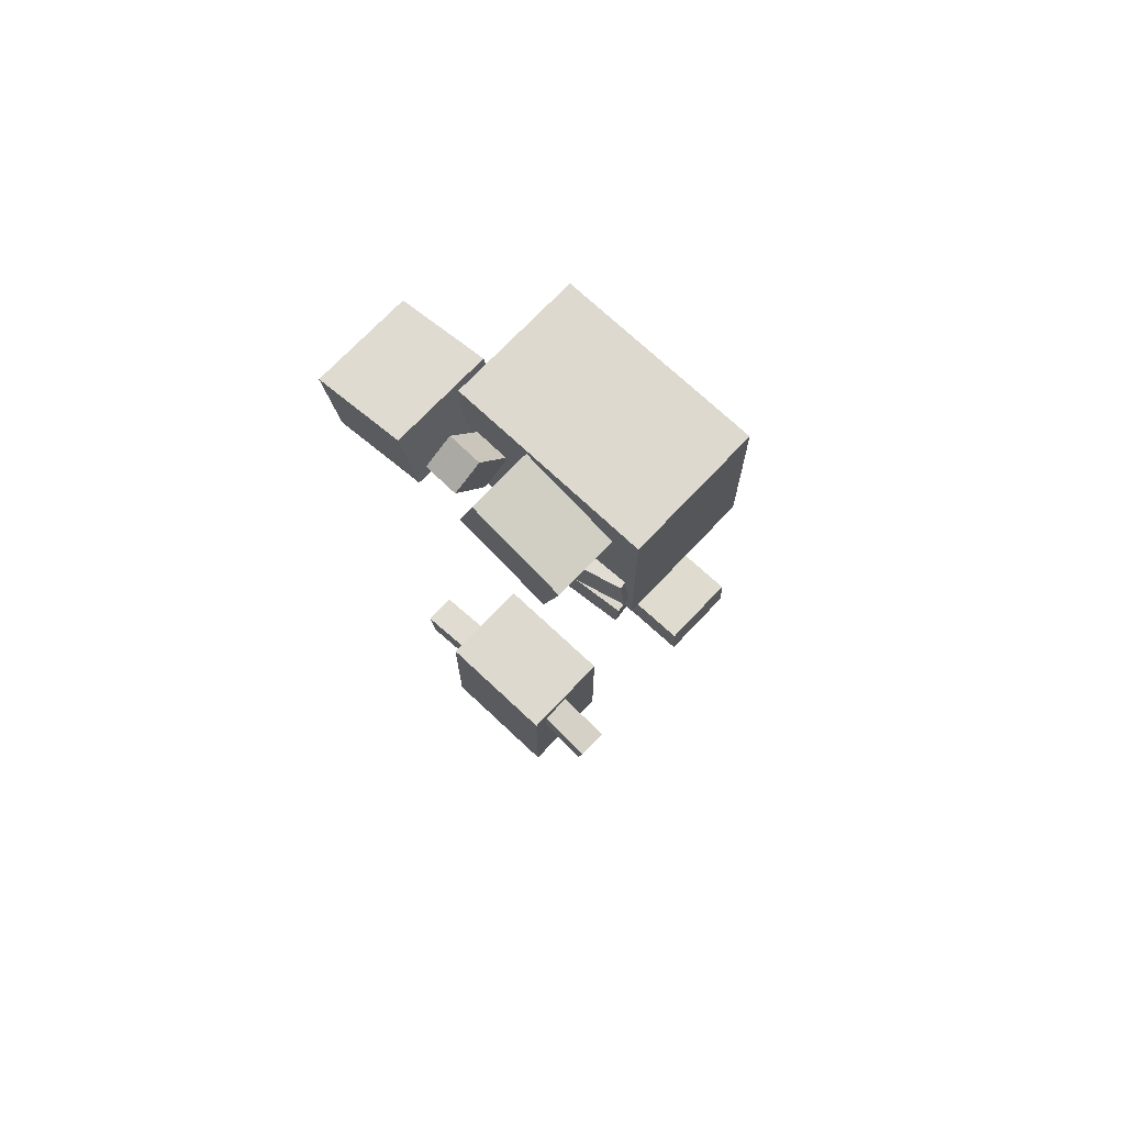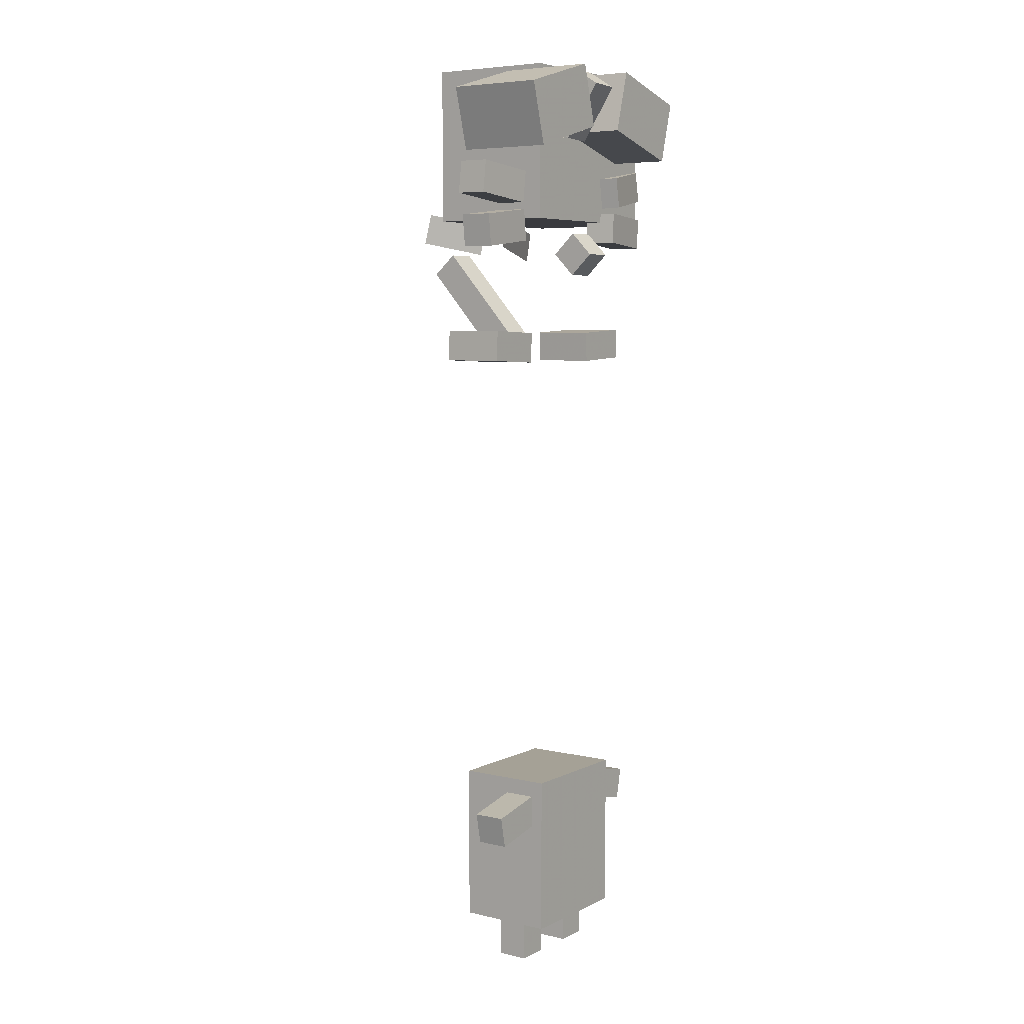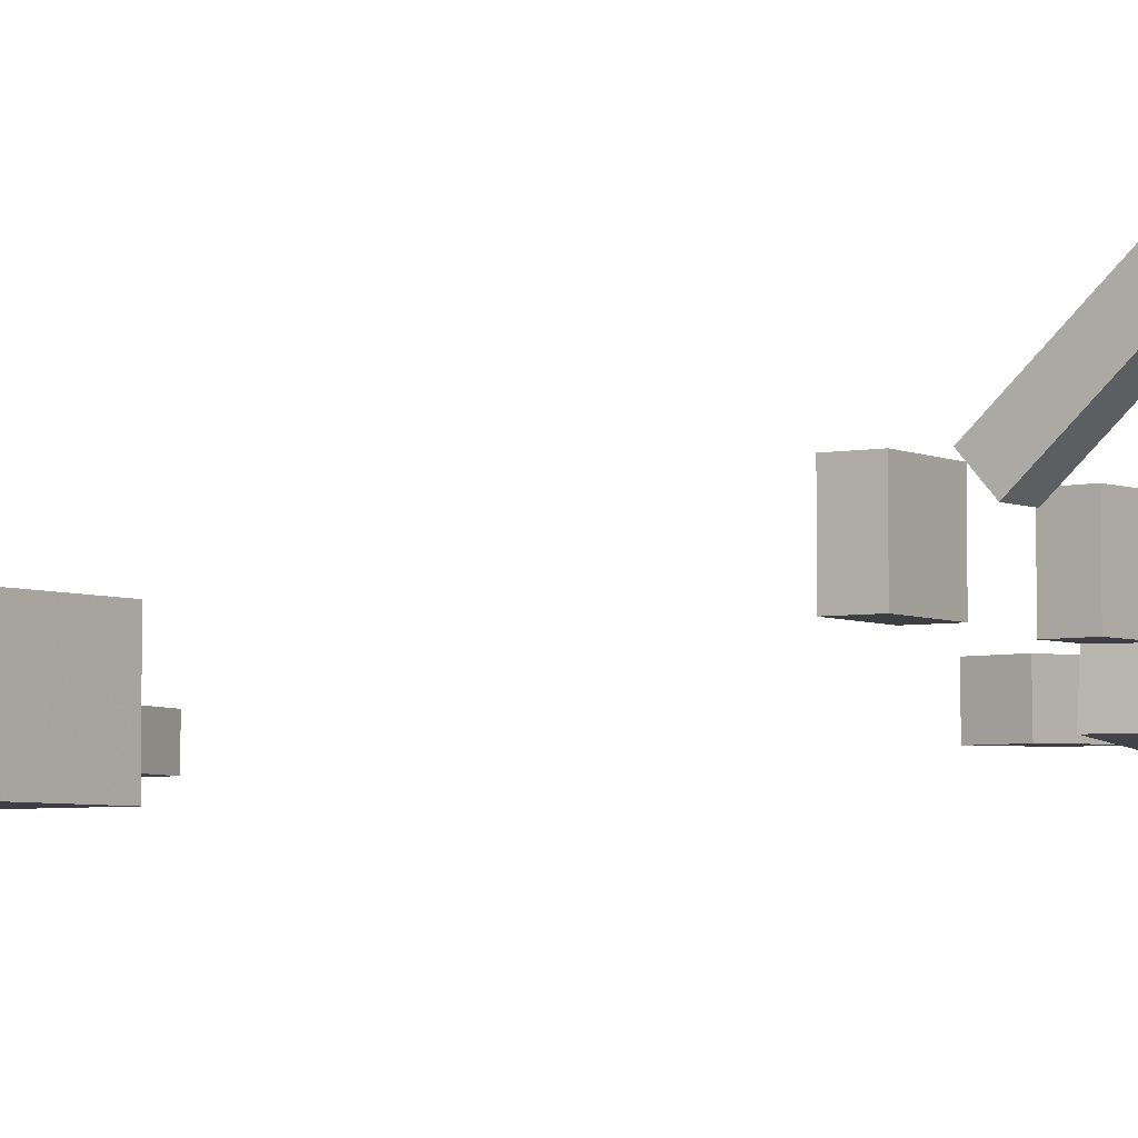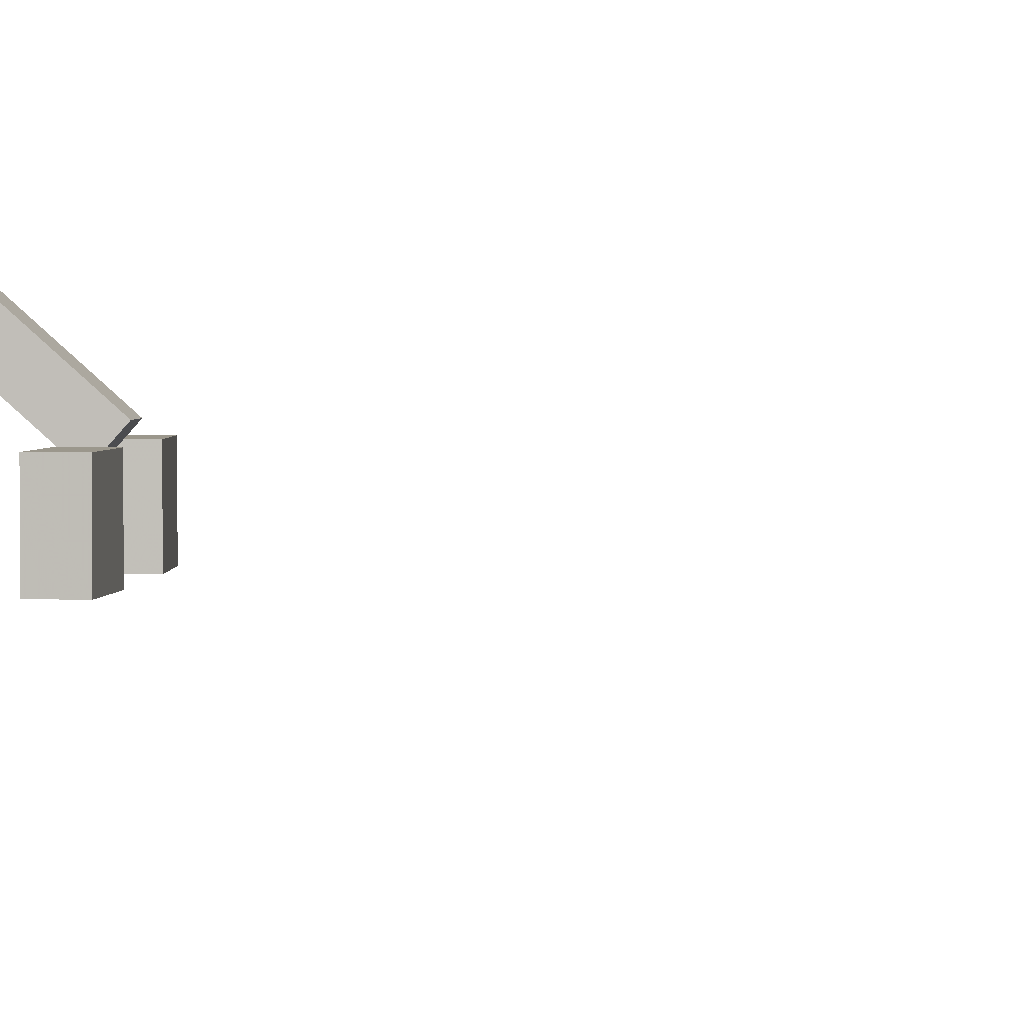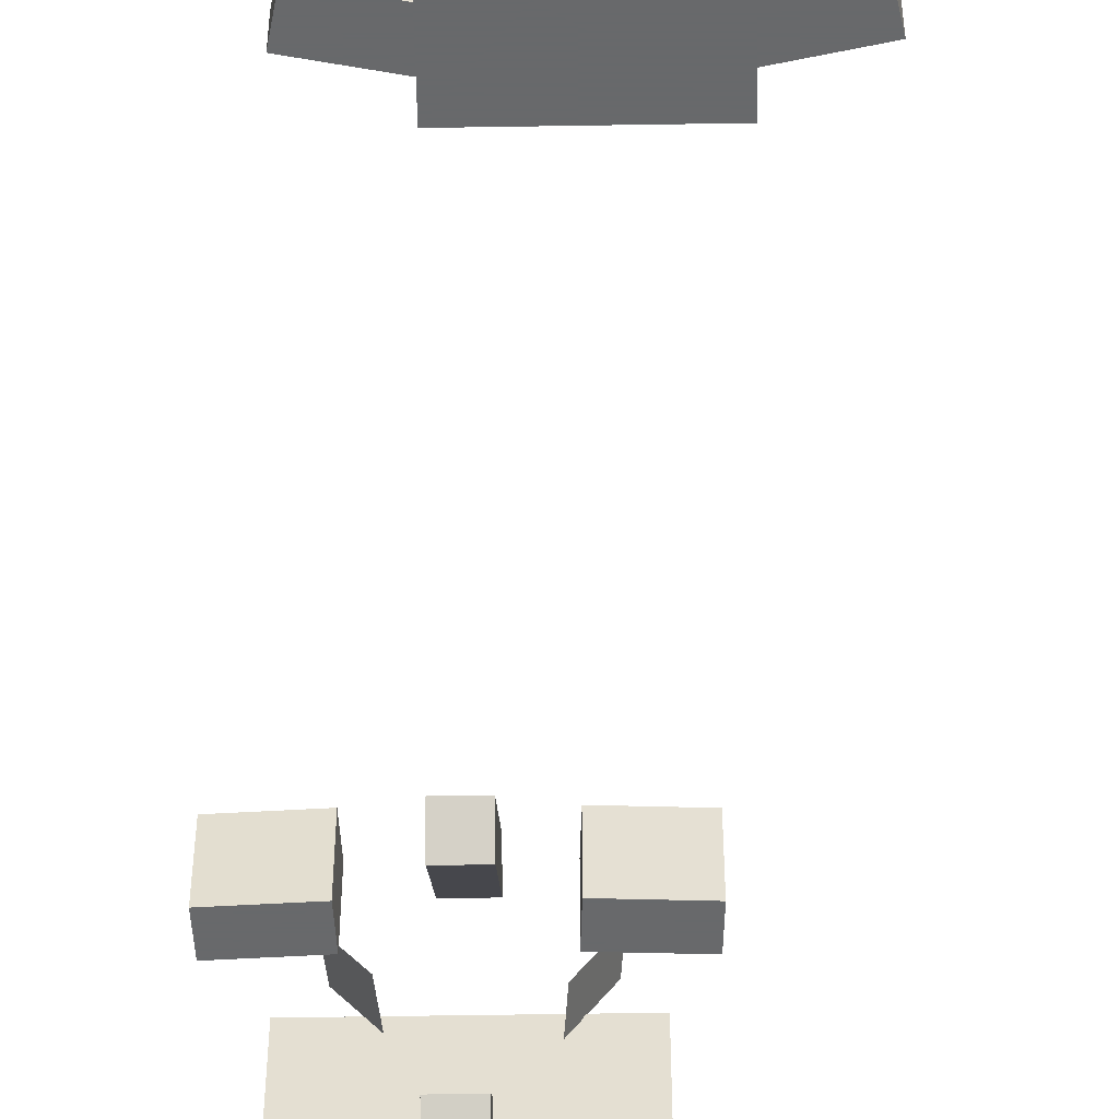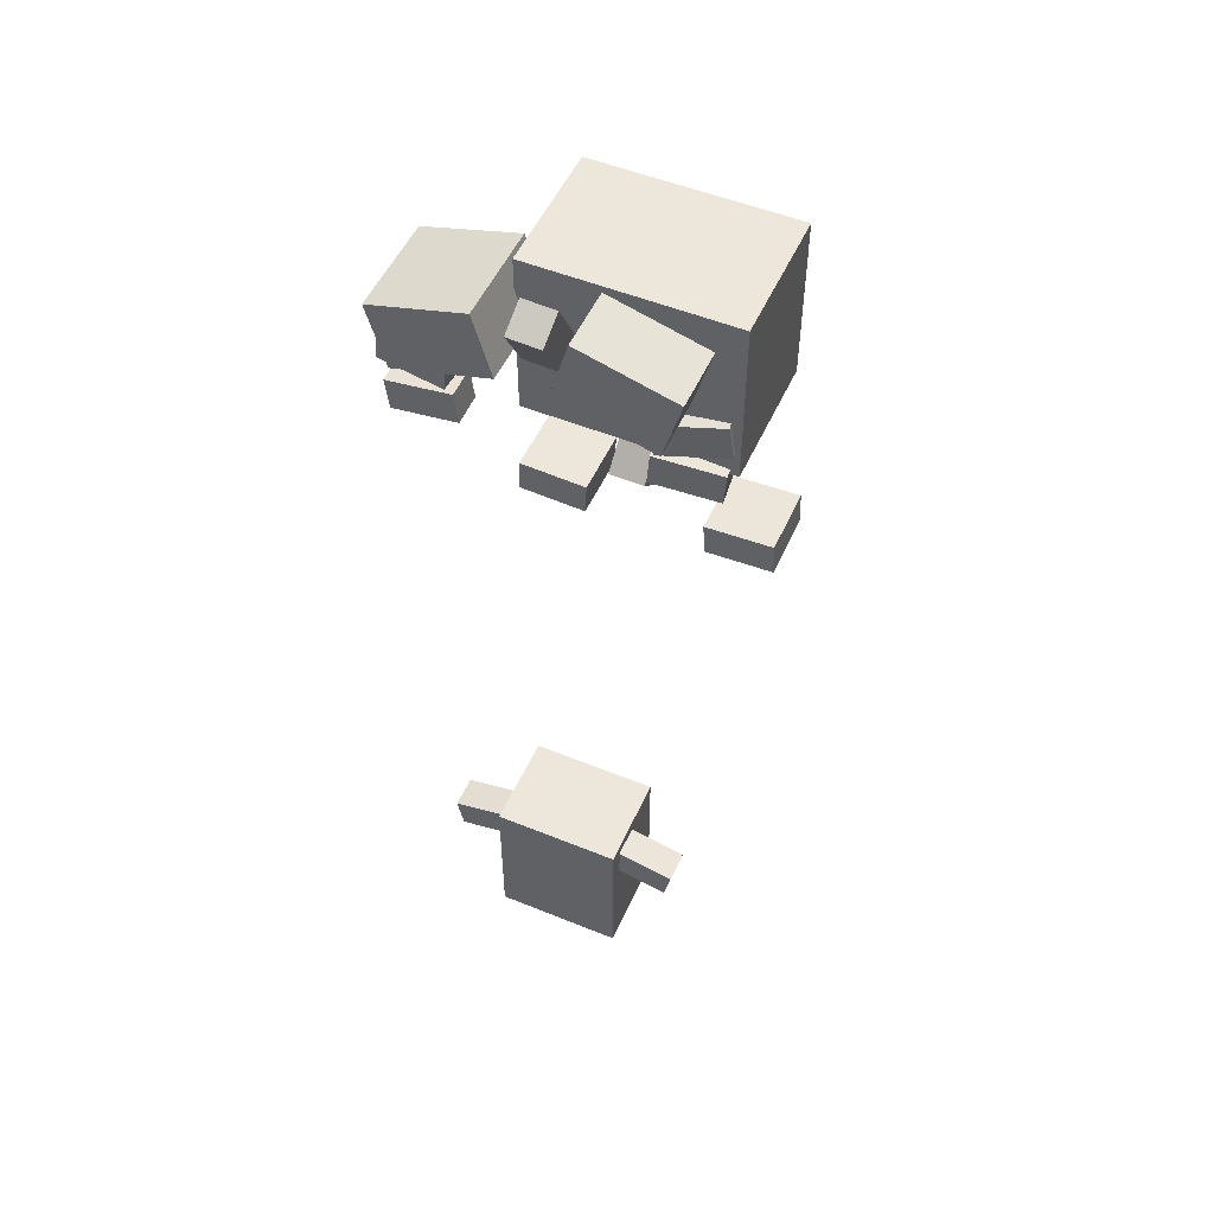
<metadata>
{"format":"obj","ext":"obj","renderer":"f3d","projection":"perspective","resolution":1024,"background":"white","views":[{"elev":71.6,"azim":-136.7,"up":"+Y"},{"elev":6.1,"azim":125.2,"up":"+Y"},{"elev":-4.4,"azim":125.6,"up":"+Z"},{"elev":2.8,"azim":-85.5,"up":"+Z"},{"elev":-52.6,"azim":1.0,"up":"+Z"},{"elev":51.8,"azim":-156.2,"up":"+Y"}]}
</metadata>
<code>
o armleft
v -0.2233 -1.215 -0.0625
v -0.236 -1.154 -0.0625
v -0.1136 -1.128 -0.0625
v -0.1009 -1.19 -0.0625
v -0.236 -1.154 0
v -0.2233 -1.215 0
v -0.1009 -1.19 0
v -0.1136 -1.128 0
f 1 2 3 4
f 5 6 7 8
f 4 3 8 7
f 6 5 2 1
f 6 1 4 7
f 2 5 8 3
o armright
v 0.2346 -1.161 -0.06875
v 0.2219 -1.222 -0.06875
v 0.0995 -1.197 -0.06875
v 0.1122 -1.136 -0.06875
v 0.2219 -1.222 -0.00625
v 0.2346 -1.161 -0.00625
v 0.1122 -1.136 -0.00625
v 0.0995 -1.197 -0.00625
f 9 10 11 12
f 13 14 15 16
f 12 11 16 15
f 14 13 10 9
f 14 9 12 15
f 10 13 16 11
o legleft
v -0.04375 -1.5 -0.0375
v -0.1062 -1.5 -0.0375
v -0.1062 -1.375 -0.0375
v -0.04375 -1.375 -0.0375
v -0.1062 -1.5 0.025
v -0.04375 -1.5 0.025
v -0.04375 -1.375 0.025
v -0.1062 -1.375 0.025
f 17 18 19 20
f 21 22 23 24
f 20 19 24 23
f 22 21 18 17
f 22 17 20 23
f 18 21 24 19
o legright
v 0.1062 -1.5 -0.0375
v 0.04375 -1.5 -0.0375
v 0.04375 -1.375 -0.0375
v 0.1062 -1.375 -0.0375
v 0.04375 -1.5 0.025
v 0.1062 -1.5 0.025
v 0.1062 -1.375 0.025
v 0.04375 -1.375 0.025
f 25 26 27 28
f 29 30 31 32
f 28 27 32 31
f 30 29 26 25
f 30 25 28 31
f 26 29 32 27
o Body
v 0.125 -1.419 -0.09375
v -0.125 -1.419 -0.09375
v -0.125 -1.106 -0.09375
v 0.125 -1.106 -0.09375
v -0.125 -1.419 0.09375
v 0.125 -1.419 0.09375
v 0.125 -1.106 0.09375
v -0.125 -1.106 0.09375
f 33 34 35 36
f 37 38 39 40
f 36 35 40 39
f 38 37 34 33
f 38 33 36 39
f 34 37 40 35
o head
v 0.0625 0.0625 -0.04375
v -0.3125 0.0625 -0.04375
v -0.3125 0.375 -0.04375
v 0.0625 0.375 -0.04375
v -0.3125 0.0625 0.2062
v 0.0625 0.0625 0.2062
v 0.0625 0.375 0.2062
v -0.3125 0.375 0.2062
f 41 42 43 44
f 45 46 47 48
f 44 43 48 47
f 46 45 42 41
f 46 41 44 47
f 42 45 48 43
o Ear left
v -0.04753 0.2421 -0.1625
v -0.2281 0.1916 -0.1625
v -0.2618 0.3119 -0.1625
v -0.08125 0.3625 -0.1625
v -0.2281 0.1916 0.025
v -0.04753 0.2421 0.025
v -0.08125 0.3625 0.025
v -0.2618 0.3119 0.025
f 49 50 51 52
f 53 54 55 56
f 52 51 56 55
f 54 53 50 49
f 54 49 52 55
f 50 53 56 51
o Ear right
v 0.2225 0.1921 -0.1625
v 0.04198 0.2427 -0.1625
v 0.0757 0.3631 -0.1625
v 0.2562 0.3125 -0.1625
v 0.04198 0.2427 0.025
v 0.2225 0.1921 0.025
v 0.2562 0.3125 0.025
v 0.0757 0.3631 0.025
f 57 58 59 60
f 61 62 63 64
f 60 59 64 63
f 62 61 58 57
f 62 57 60 63
f 58 61 64 59
o Fur Head
v 0.02986 0.2246 -0.09131
v -0.03257 0.2217 -0.09131
v -0.03744 0.3284 -0.1562
v 0.025 0.3312 -0.1562
v -0.03405 0.2541 -0.03791
v 0.02839 0.257 -0.03791
v 0.02352 0.3637 -0.1028
v -0.03891 0.3608 -0.1028
f 65 66 67 68
f 69 70 71 72
f 68 67 72 71
f 70 69 66 65
f 70 65 68 71
f 66 69 72 67
o Fur Head right 1
v 0.2804 -0.001694 -0.07782
v 0.2818 -0.001694 -0.01533
v 0.1577 0.0125 -0.01252
v 0.1562 0.0125 -0.075
v 0.2889 0.0604 -0.0155
v 0.2875 0.0604 -0.07798
v 0.1633 0.0746 -0.07516
v 0.1648 0.0746 -0.01268
f 73 74 75 76
f 77 78 79 80
f 76 75 80 79
f 78 77 74 73
f 78 73 76 79
f 74 77 80 75
o Fur Head right 2
v 0.2989 0.1017 -0.07299
v 0.2947 0.1023 -0.01064
v 0.1708 0.08808 -0.01889
v 0.175 0.0875 -0.08125
v 0.2876 0.1644 -0.01169
v 0.2919 0.1638 -0.07405
v 0.1679 0.1496 -0.08231
v 0.1637 0.1502 -0.01995
f 81 82 83 84
f 85 86 87 88
f 84 83 88 87
f 86 85 82 81
f 86 81 84 87
f 82 85 88 83
o Fur Head Left 2
v -0.2959 0.1755 -0.05588
v -0.2835 0.1726 0.005317
v -0.1626 0.1534 -0.02006
v -0.175 0.1562 -0.08125
v -0.2935 0.1109 0.00445
v -0.3059 0.1138 -0.05674
v -0.185 0.09456 -0.08212
v -0.1726 0.09169 -0.02092
f 89 90 91 92
f 93 94 95 96
f 92 91 96 95
f 94 93 90 89
f 94 89 92 95
f 90 93 96 91
o Fur Head Left 1
v -0.2989 0.07276 -0.06081
v -0.2918 0.07309 0.001286
v -0.1679 0.08157 -0.0129
v -0.175 0.08125 -0.075
v -0.2876 0.01073 0.001125
v -0.2946 0.01041 -0.06097
v -0.1707 0.01889 -0.07516
v -0.1637 0.01922 -0.01307
f 97 98 99 100
f 101 102 103 104
f 100 99 104 103
f 102 101 98 97
f 102 97 100 103
f 98 101 104 99
o Fur body right
v 0.1091 -0.2312 0.03125
v -0.01577 -0.2369 0.03125
v -0.01862 -0.1744 0.03125
v 0.1062 -0.1688 0.03125
v -0.01577 -0.2369 0.1562
v 0.1091 -0.2312 0.1562
v 0.1062 -0.1688 0.1562
v -0.01862 -0.1744 0.1562
f 105 106 107 108
f 109 110 111 112
f 108 107 112 111
f 110 109 106 105
f 110 105 108 111
f 106 109 112 107
o Fur body left
v -0.2341 -0.2374 0.03125
v -0.359 -0.2317 0.03125
v -0.3561 -0.1693 0.03125
v -0.2313 -0.175 0.03125
v -0.359 -0.2317 0.1562
v -0.2341 -0.2374 0.1562
v -0.2313 -0.175 0.1562
v -0.3561 -0.1693 0.1562
f 113 114 115 116
f 117 118 119 120
f 116 115 120 119
f 118 117 114 113
f 118 113 116 119
f 114 117 120 115
o tail
v -0.1562 -0.003063 0.2978
v -0.09375 -0.003063 0.2978
v -0.09375 -0.1896 0.1313
v -0.1562 -0.1896 0.1313
v -0.09375 -0.04467 0.3444
v -0.1562 -0.04467 0.3444
v -0.1562 -0.2312 0.178
v -0.09375 -0.2312 0.178
f 121 122 123 124
f 125 126 127 128
f 124 123 128 127
f 126 125 122 121
f 126 121 124 127
f 122 125 128 123
o Back Fur right
v 0.01698 0.08038 0.2735
v 0.02257 0.01918 0.2849
v -0.03125 -0.00625 0.175
v -0.03684 0.05494 0.1636
f 129 130 131 132
f 130 129 132 131
o Back Fur Left
v -0.2603 0.08068 0.2685
v -0.2689 0.0209 0.2846
v -0.2126 -0.01557 0.1791
v -0.204 0.04421 0.163
f 133 134 135 136
f 134 133 136 135
o Fur 1
v -0.1 -0.007193 -0.06244
v -0.1625 -0.007193 -0.06244
v -0.1625 0.0375 -0.01875
v -0.1 0.0375 -0.01875
v -0.1625 -0.05088 -0.01775
v -0.1 -0.05088 -0.01775
v -0.1 -0.00619 0.02594
v -0.1625 -0.00619 0.02594
f 137 138 139 140
f 141 142 143 144
f 140 139 144 143
f 142 141 138 137
f 142 137 140 143
f 138 141 144 139

</code>
